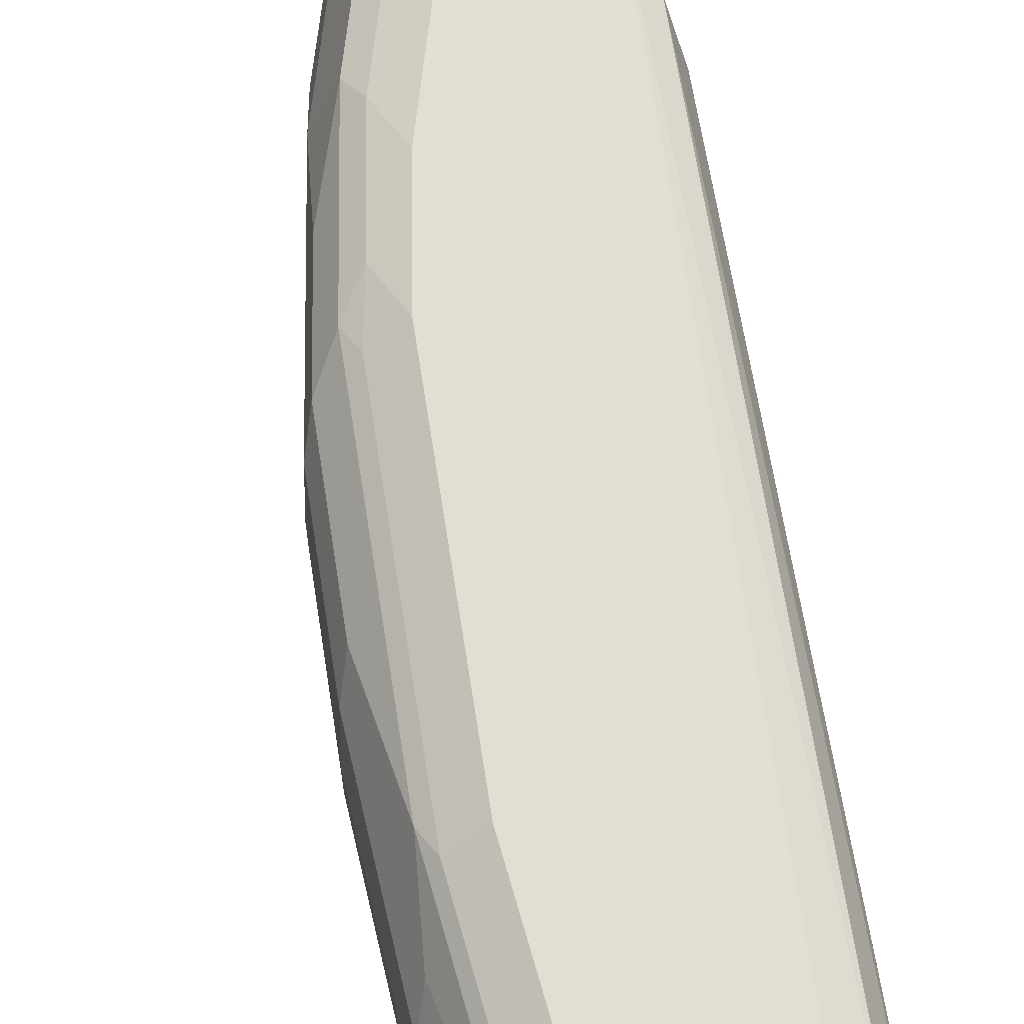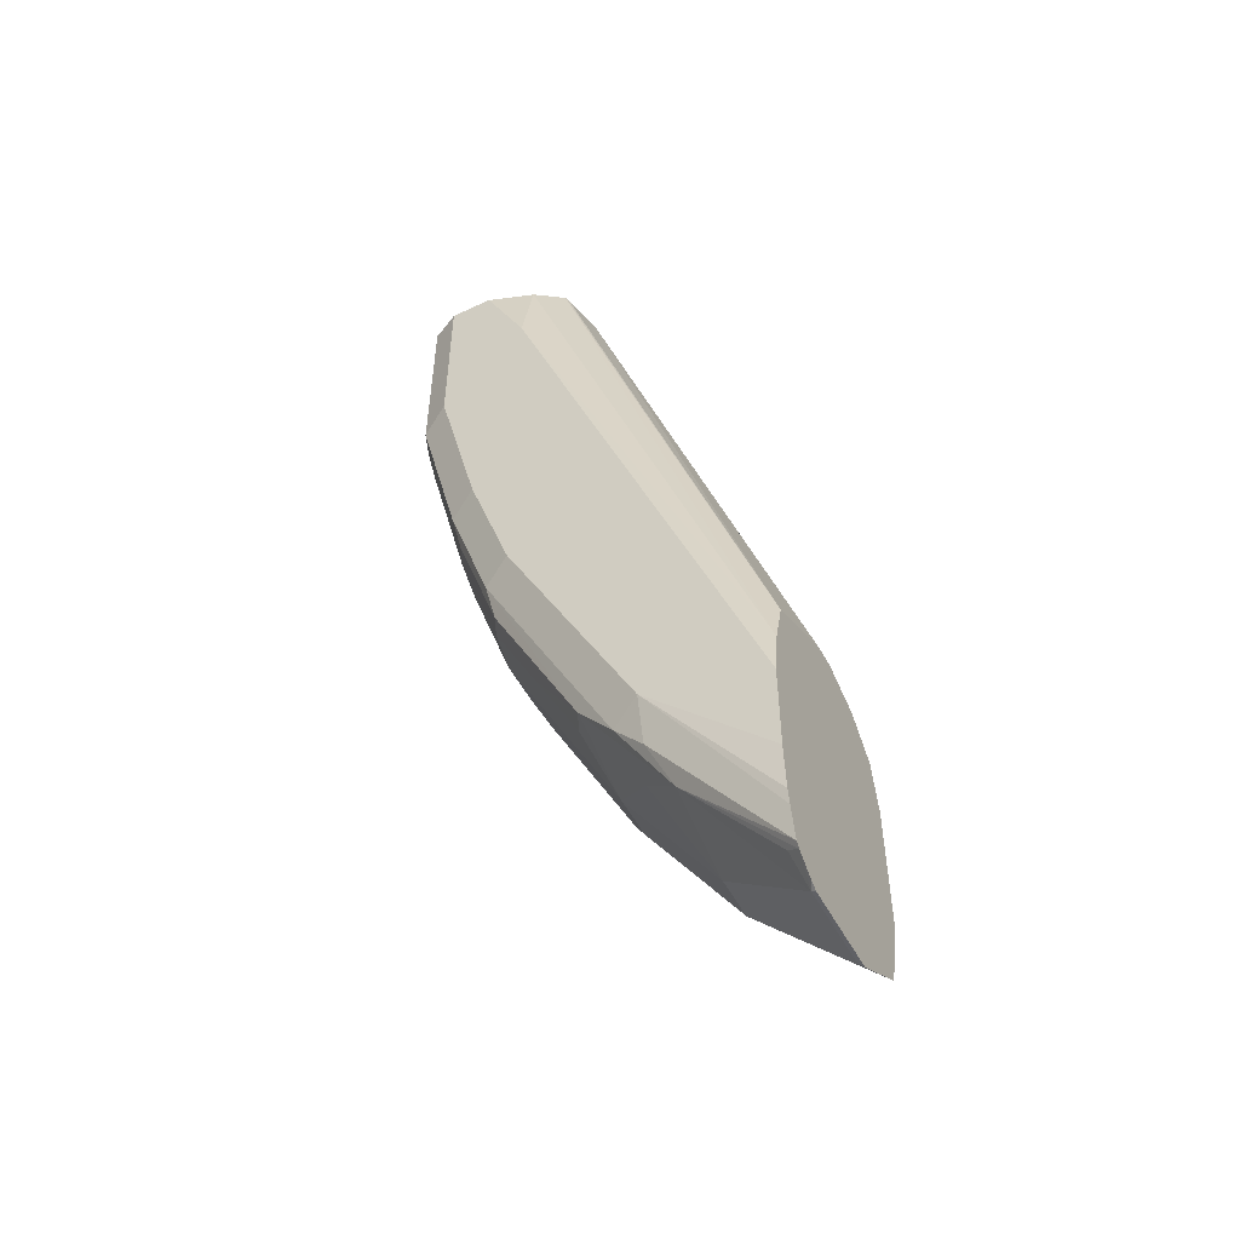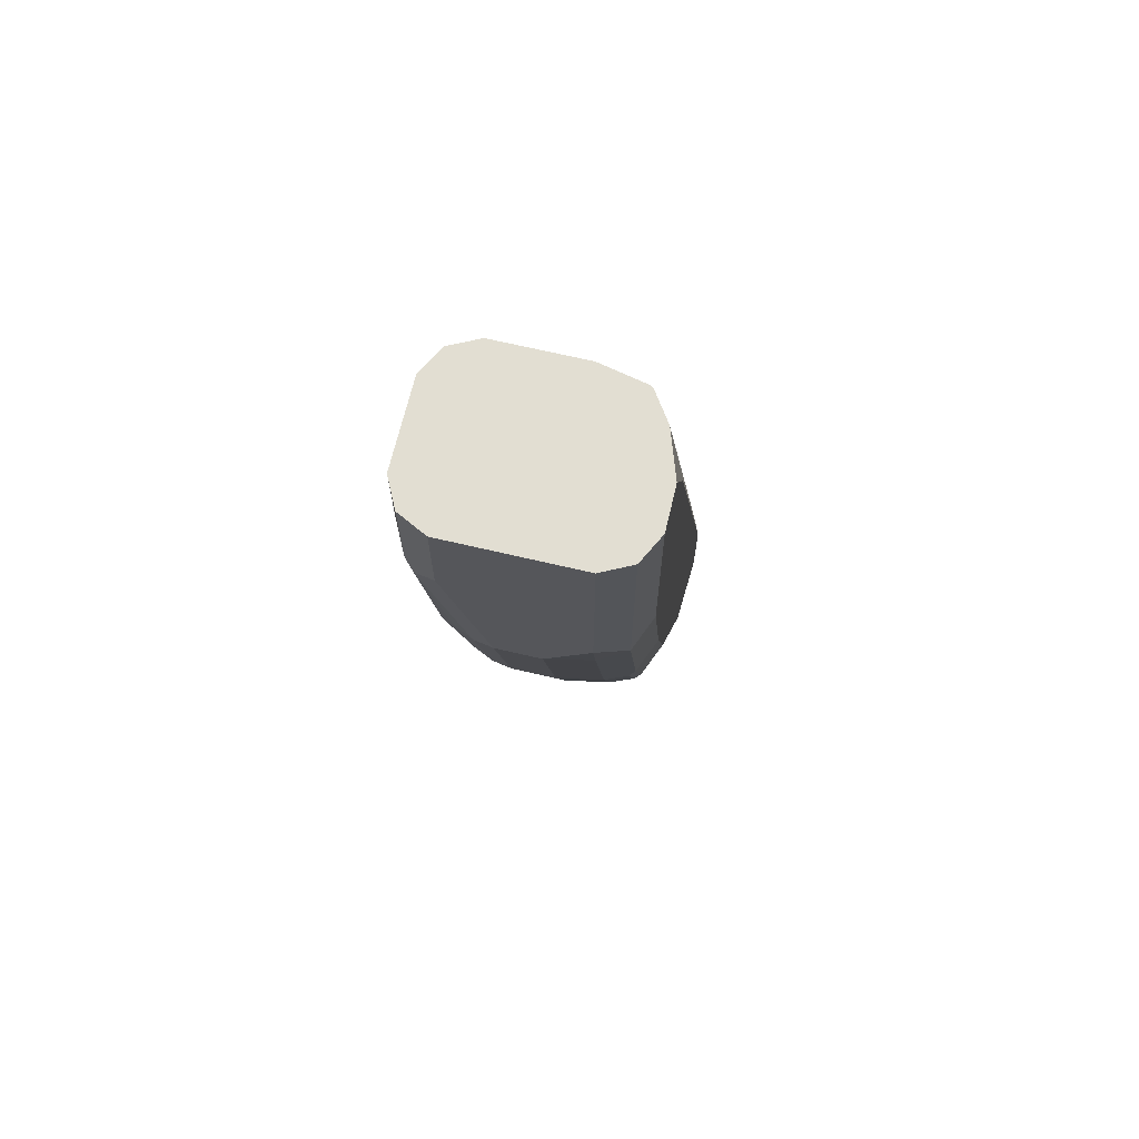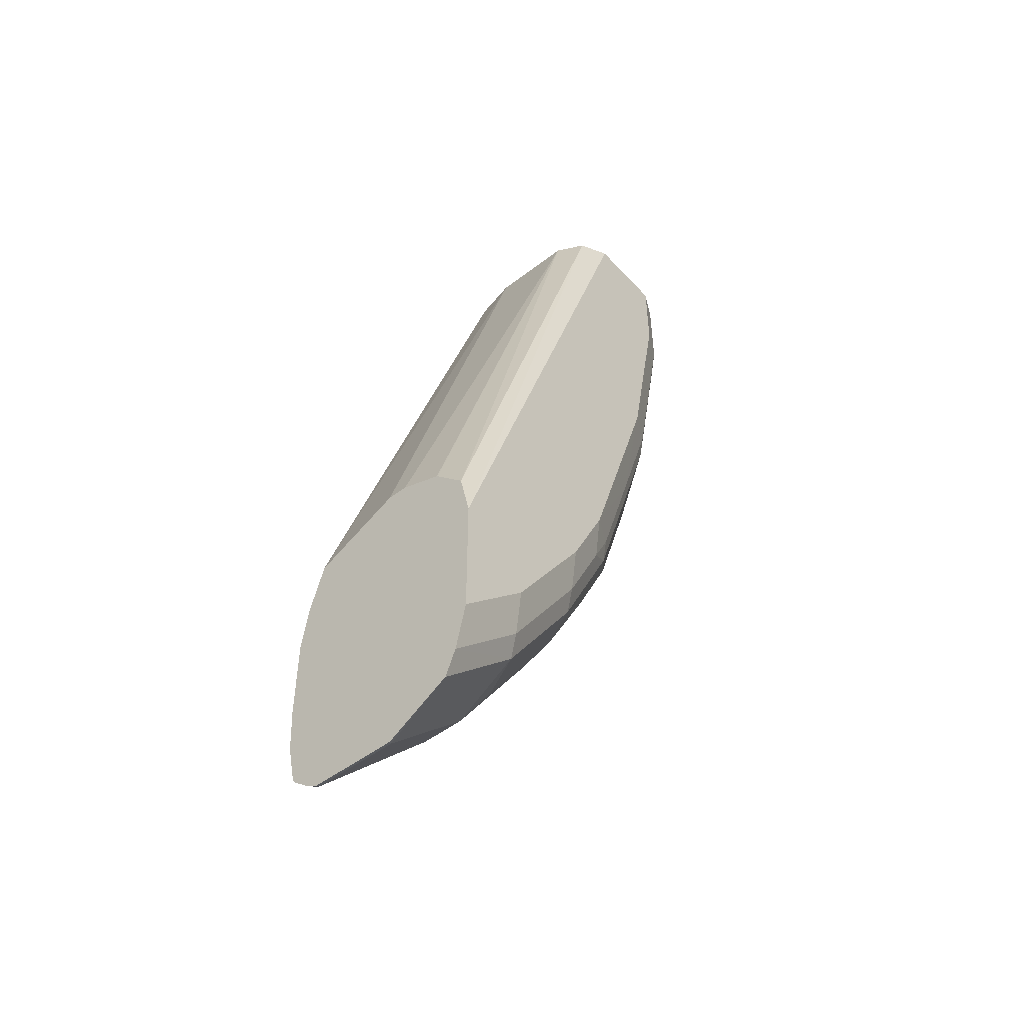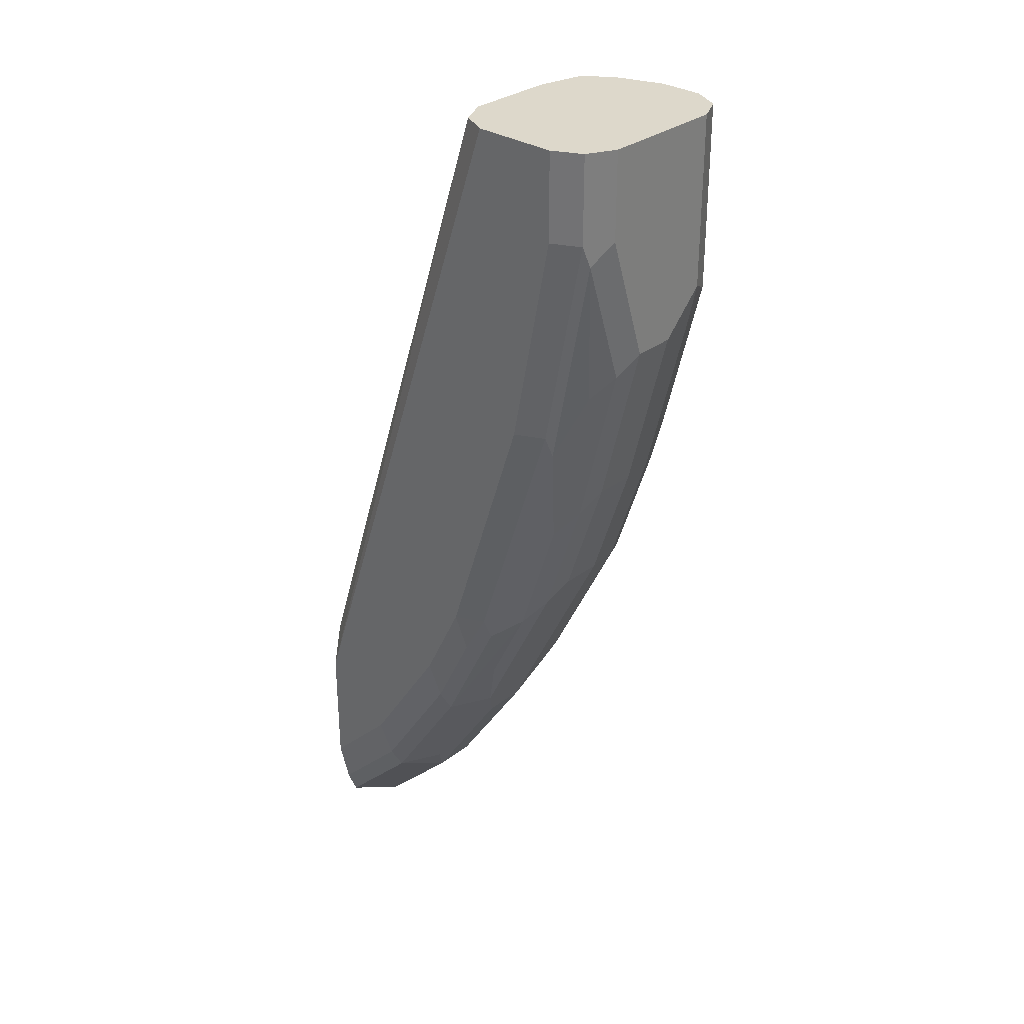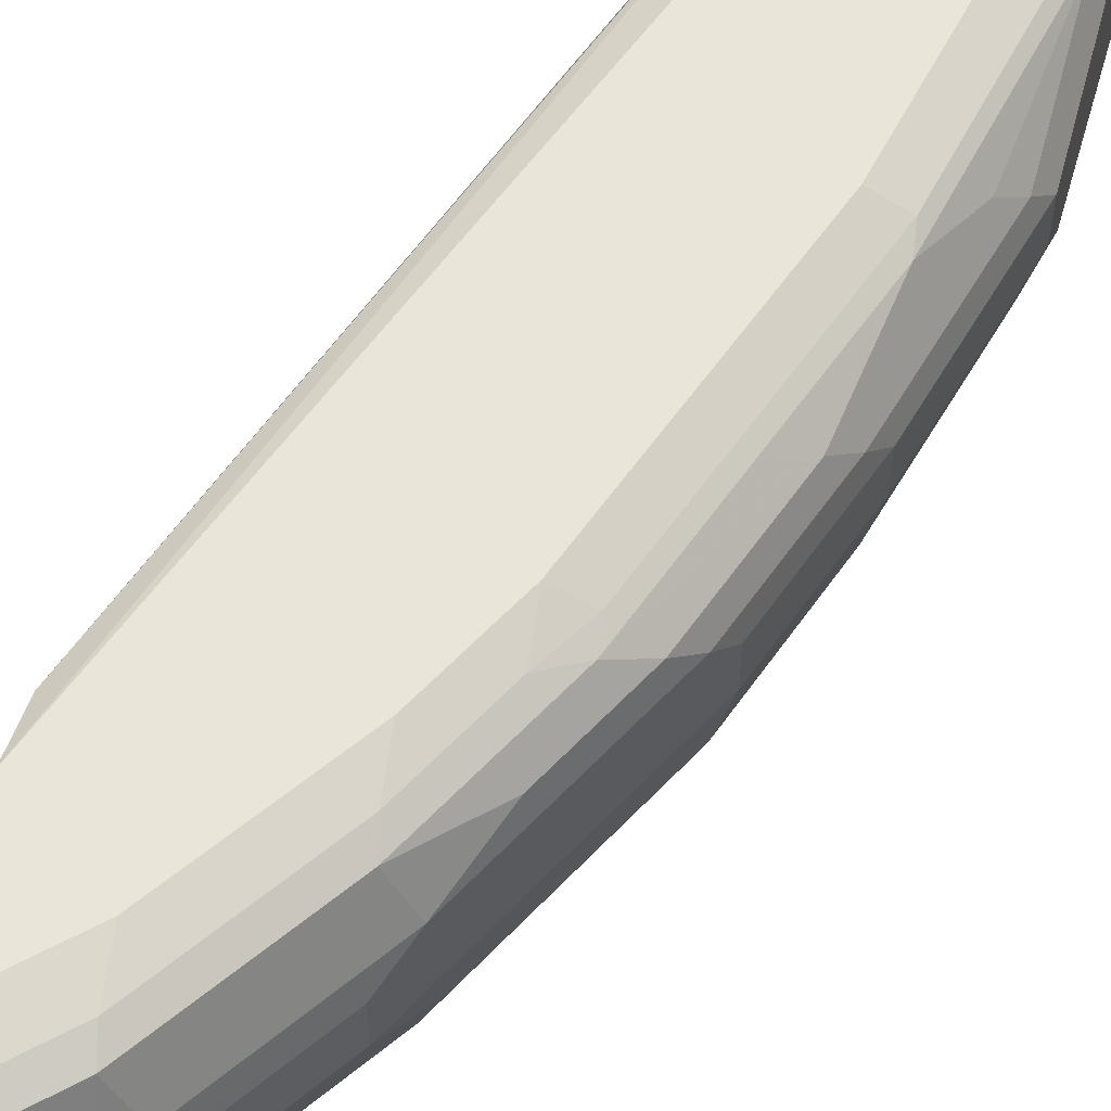
<metadata>
{"format":"obj","ext":"obj","renderer":"f3d","projection":"perspective","resolution":1024,"background":"white","views":[{"elev":67.6,"azim":152.8,"up":"+Z"},{"elev":-51.1,"azim":-153.1,"up":"+Y"},{"elev":68.0,"azim":103.3,"up":"+Y"},{"elev":-49.1,"azim":-49.5,"up":"+Y"},{"elev":31.1,"azim":42.8,"up":"+Y"},{"elev":57.8,"azim":16.0,"up":"+Z"}]}
</metadata>
<code>
v 0.7484 0.3599 1.274e-05
v 0.7375 0.3599 -0.02168
v 0.7484 0.3599 0.0976
v 0.7484 0.2277 1.274e-05
v 0.7178 0.3599 -0.03155
v 0.7375 0.2169 -0.02168
v 0.7375 0.3599 0.1193
v 0.7484 0.2928 0.0976
v 0.7484 0.1952 0.03255
v 0.7402 0.1911 1.274e-05
v 0.7158 0.3599 -0.03254
v 0.7158 0.2277 -0.03254
v 0.705 0.08673 -0.02168
v 0.6833 0.09759 -0.03254
v 0.7158 0.3599 0.1302
v 0.7375 0.2928 0.1193
v 0.7402 0.2766 0.1139
v 0.7402 0.1789 0.08134
v 0.7484 0.1952 0.06507
v 0.7158 0.06507 0.03255
v 0.7077 0.061 1.274e-05
v 0.6833 0.3599 -0.03254
v 0.6996 0.05692 -0.01626
v 0.6725 -0.01083 -0.02168
v 0.6508 -4.086e-05 -0.03254
v 0.6508 0.3599 0.1302
v 0.7158 0.2928 0.1302
v 0.6833 0.1301 0.1302
v 0.705 0.1301 0.1193
v 0.7077 0.1139 0.1139
v 0.728 0.1626 0.0976
v 0.6955 0.03248 0.0976
v 0.7077 0.04877 0.08134
v 0.7158 0.06507 0.06507
v 0.6833 -0.03249 0.03255
v 0.6752 -0.03656 1.274e-05
v 0.6488 0.3599 -0.02082
v 0.6508 0.2928 -0.03254
v 0.667 -0.04064 -0.01626
v 0.6345 -0.1057 -0.01626
v 0.602 -0.1708 -0.01626
v 0.5749 -0.206 -0.02168
v 0.5532 -0.1952 -0.03254
v 0.6291 0.3599 0.1193
v 0.4634 -0.1874 0.1302
v 0.6508 0.03248 0.1302
v 0.6725 0.03248 0.1193
v 0.6752 0.01625 0.1139
v 0.6426 -0.0813 0.1139
v 0.663 -0.06501 0.0976
v 0.6752 -0.04879 0.08134
v 0.6833 -0.03249 0.06507
v 0.6725 -0.05422 0.03255
v 0.6426 -0.1017 1.274e-05
v 0.6274 0.3599 -0.006517
v 0.4634 -0.1846 -0.02704
v 0.4634 -0.2199 -0.03254
v 0.6101 -0.1667 1.274e-05
v 0.5966 -0.206 0.03255
v 0.564 -0.2386 1.274e-05
v 0.5369 -0.2684 -0.01626
v 0.5532 -0.2318 -0.0244
v 0.4634 -0.3293 -0.02861
v 0.4634 -0.3185 -0.03056
v 0.5206 -0.2278 -0.03254
v 0.6202 0.3599 0.1015
v 0.4634 -0.1507 0.122
v 0.4634 -0.2849 0.1302
v 0.6182 -0.06501 0.1302
v 0.6399 -0.06501 0.1193
v 0.6223 -0.0976 0.122
v 0.5938 -0.1789 0.1139
v 0.6304 -0.1301 0.0976
v 0.6101 -0.1789 0.08134
v 0.6291 -0.141 0.06507
v 0.6725 -0.05422 0.06507
v 0.6291 -0.141 0.03255
v 0.6265 0.3599 -0.005131
v 0.4637 -0.1464 -0.01626
v 0.4634 -0.1466 -0.01604
v 0.4634 -0.2849 -0.03254
v 0.5966 -0.206 0.06507
v 0.5315 -0.3037 0.03255
v 0.4664 -0.3688 1.274e-05
v 0.4718 -0.3498 -0.01626
v 0.4634 -0.356 -0.02047
v 0.4634 -0.3526 -0.02341
v 0.6182 0.3599 0.0976
v 0.4634 -0.1271 0.09843
v 0.4634 -0.3216 0.122
v 0.5206 -0.2278 0.1302
v 0.5857 -0.1301 0.1302
v 0.5898 -0.1626 0.122
v 0.5288 -0.2766 0.1139
v 0.545 -0.2766 0.08134
v 0.6259 0.3599 -0.003809
v 0.4634 -0.1144 0.04935
v 0.4637 -0.1138 0.04881
v 0.6182 0.3599 0.03057
v 0.5315 -0.3037 0.06507
v 0.4664 -0.3688 0.06507
v 0.4634 -0.3703 1.274e-05
v 0.4634 -0.3668 -0.006708
v 0.4634 -0.1144 0.06507
v 0.4634 -0.1264 0.0976
v 0.4634 -0.3405 0.1144
v 0.4962 -0.3091 0.1139
v 0.5247 -0.2603 0.122
v 0.4637 -0.3416 0.1139
v 0.4634 -0.3422 0.1133
v 0.4634 -0.3696 0.06763
v 0.4634 -0.3703 0.06507
v 0.4634 -0.3416 0.1139
f 51 73 74
f 50 73 51
f 50 72 73
f 49 72 50
f 49 70 71
f 47 49 48
f 47 70 49
f 47 69 70
f 51 74 75
f 49 71 72
f 51 75 76
f 55 56 79
f 53 76 75
f 53 75 77
f 53 77 54
f 54 77 59
f 54 59 58
f 55 79 80
f 55 80 78
f 56 80 79
f 59 82 100
f 59 100 83
f 59 83 60
f 51 76 52
f 46 69 47
f 42 62 43
f 45 106 90
f 109 113 110
f 43 62 63
f 43 63 64
f 43 64 65
f 44 66 67
f 44 67 45
f 45 67 89
f 45 89 105
f 45 105 104
f 45 104 97
f 45 97 80
f 45 80 56
f 45 56 57
f 45 57 81
f 45 81 64
f 45 64 63
f 45 63 87
f 45 87 86
f 45 86 103
f 45 103 102
f 45 102 112
f 45 112 111
f 45 111 110
f 45 110 113
f 45 113 106
f 45 90 68
f 59 77 75
f 82 95 100
f 60 83 61
f 84 102 103
f 84 103 86
f 84 86 85
f 88 99 97
f 88 97 104
f 88 104 105
f 88 105 89
f 90 106 107
f 90 107 94
f 90 94 108
f 90 108 91
f 84 112 102
f 91 108 93
f 94 107 101
f 94 101 100
f 94 100 95
f 97 99 98
f 101 109 110
f 101 110 111
f 101 111 112
f 101 107 109
f 106 113 109
f 106 109 107
f 42 61 62
f 91 93 92
f 84 101 112
f 83 101 84
f 83 100 101
f 61 83 84
f 61 84 85
f 61 85 86
f 61 86 87
f 61 87 62
f 62 87 63
f 64 81 65
f 66 88 67
f 67 88 89
f 68 90 91
f 69 92 71
f 69 71 70
f 71 92 93
f 71 93 72
f 72 93 108
f 72 108 94
f 72 94 95
f 72 95 74
f 72 74 73
f 74 95 82
f 74 82 75
f 78 80 96
f 80 97 98
f 80 98 99
f 80 99 96
f 59 75 82
f 41 54 58
f 15 91 92
f 41 60 61
f 6 10 21
f 6 21 13
f 6 13 14
f 6 14 12
f 7 15 27
f 7 27 16
f 8 16 17
f 8 17 18
f 8 18 19
f 9 19 34
f 9 34 20
f 5 12 11
f 9 20 21
f 11 12 14
f 11 14 25
f 11 25 43
f 11 43 65
f 11 65 81
f 11 81 57
f 11 57 38
f 11 38 22
f 13 21 23
f 13 23 24
f 13 24 14
f 9 21 10
f 14 24 25
f 5 6 12
f 4 9 10
f 41 61 42
f 1 2 5
f 1 5 11
f 1 11 22
f 1 22 37
f 1 37 55
f 1 55 78
f 1 78 96
f 1 96 99
f 1 99 88
f 1 88 66
f 4 10 6
f 1 66 44
f 1 26 15
f 1 7 3
f 1 3 8
f 1 8 19
f 1 19 9
f 1 9 4
f 1 4 6
f 1 6 2
f 2 6 5
f 3 7 16
f 3 16 8
f 1 44 26
f 15 26 45
f 1 15 7
f 15 68 91
f 28 46 47
f 28 47 29
f 29 47 48
f 29 48 30
f 30 48 32
f 30 32 31
f 32 48 49
f 32 49 50
f 32 50 51
f 32 51 33
f 33 51 52
f 26 44 45
f 33 52 34
f 35 76 53
f 35 53 36
f 36 53 54
f 36 40 39
f 37 38 56
f 37 56 55
f 38 57 56
f 40 54 41
f 41 58 59
f 41 59 60
f 15 45 68
f 35 52 76
f 24 43 25
f 36 54 40
f 24 41 42
f 15 92 69
f 15 69 46
f 24 42 43
f 15 46 28
f 15 28 27
f 16 27 28
f 16 29 30
f 16 30 17
f 17 30 31
f 17 31 18
f 18 31 32
f 18 32 33
f 16 28 29
f 18 34 19
f 18 33 34
f 24 39 40
f 23 36 39
f 21 36 23
f 24 40 41
f 22 38 37
f 20 35 36
f 20 52 35
f 20 34 52
f 20 36 21
f 23 39 24

</code>
